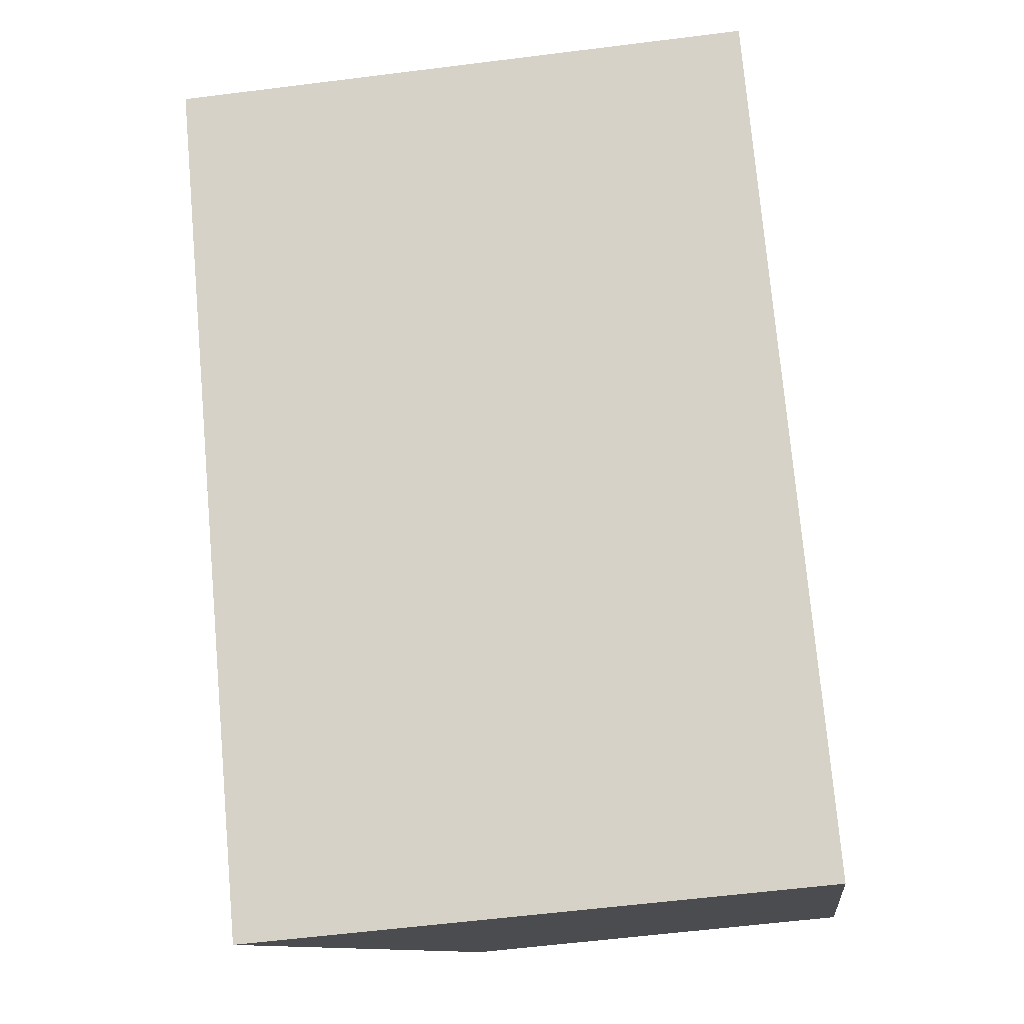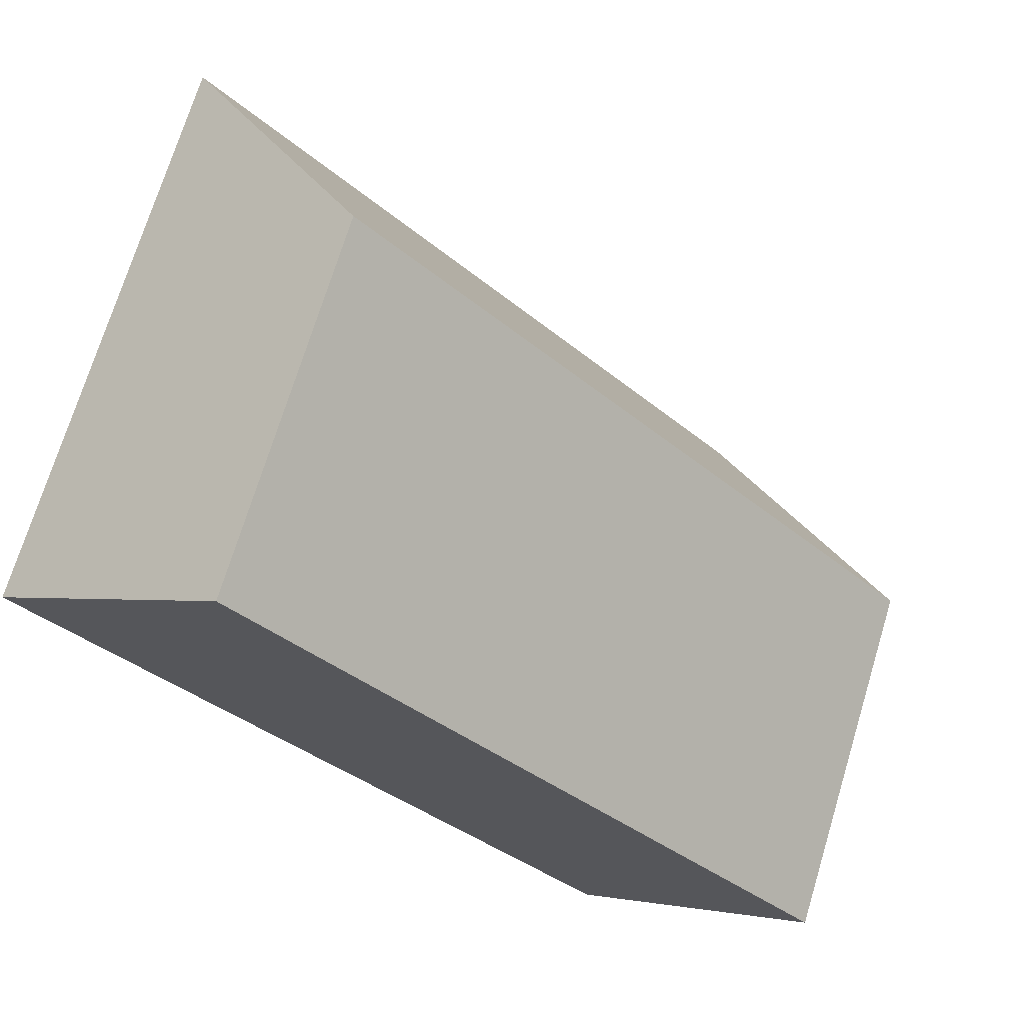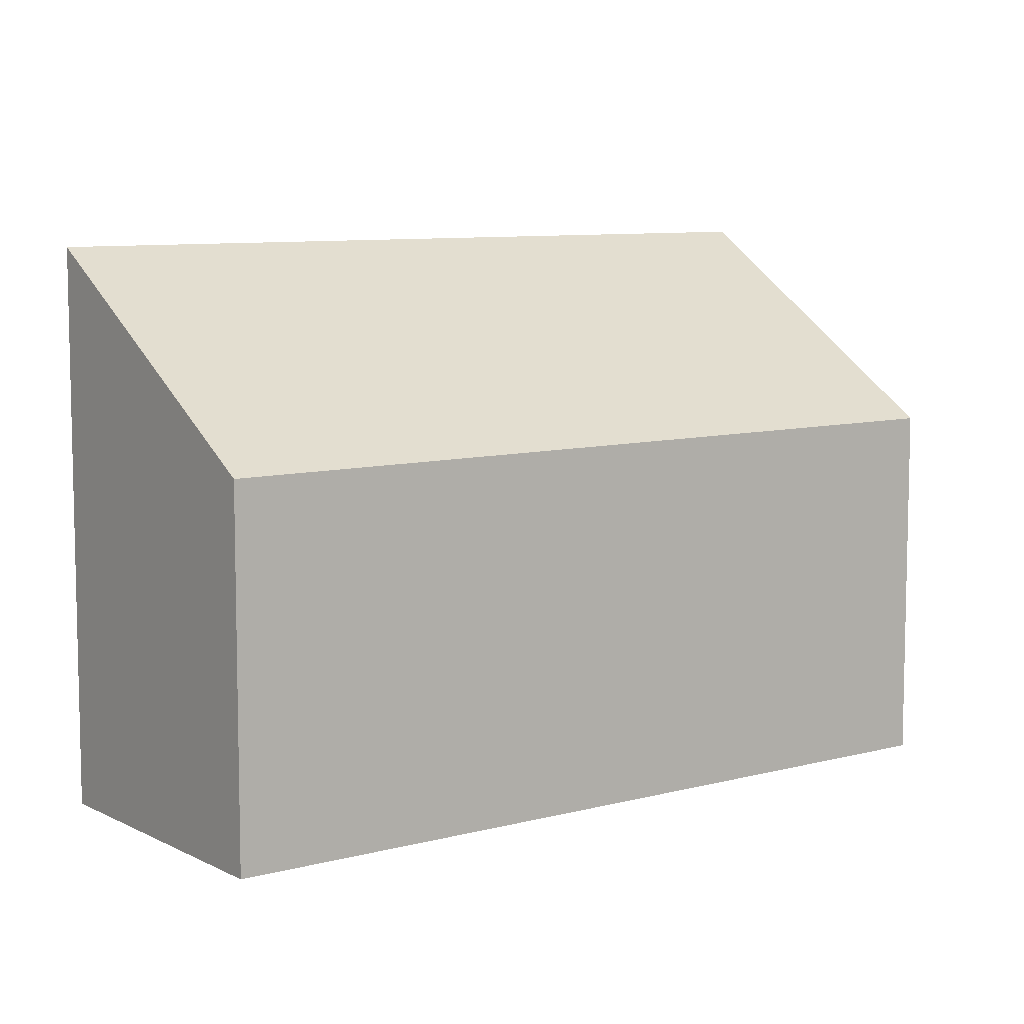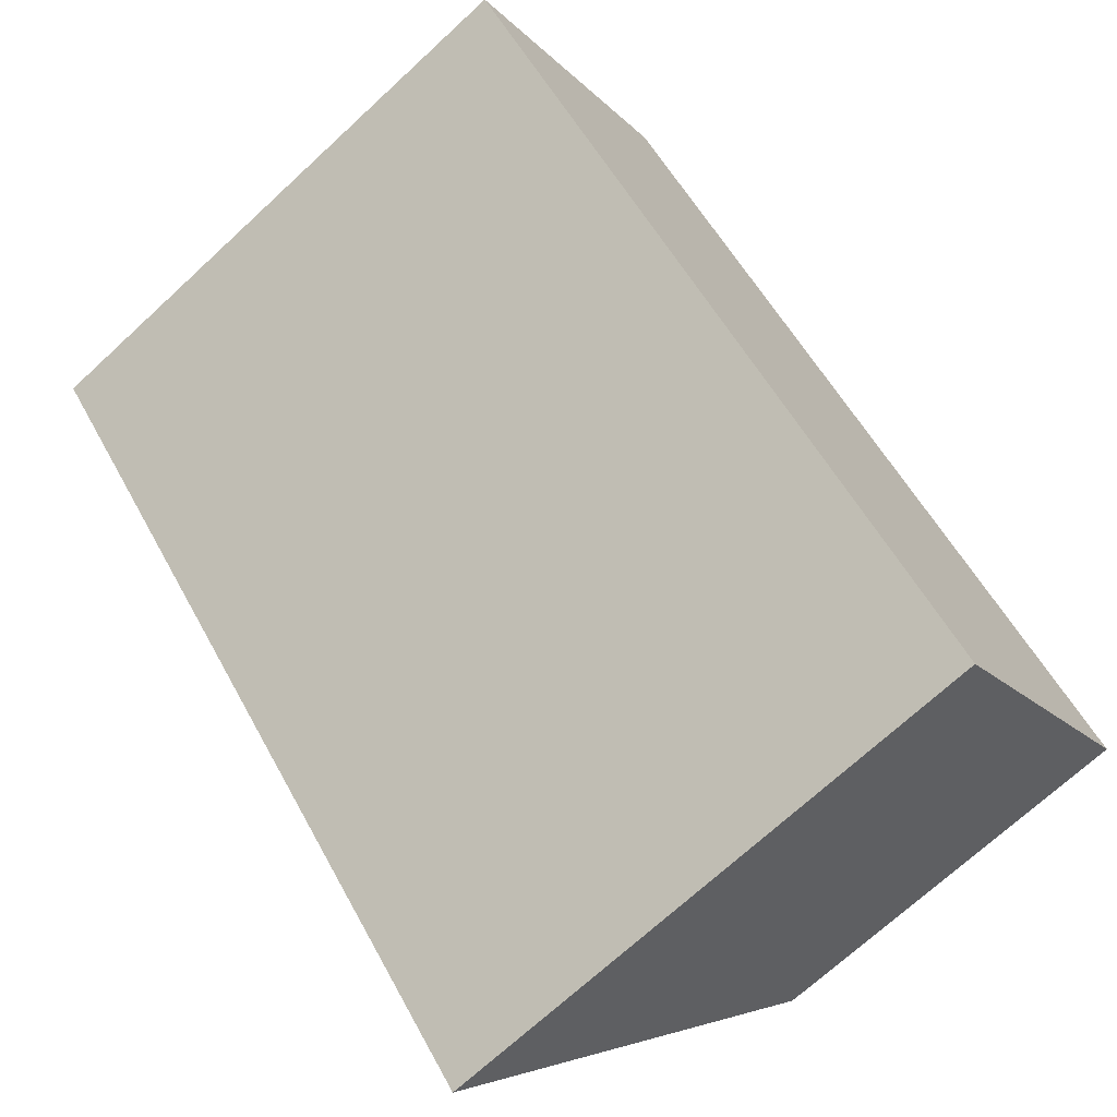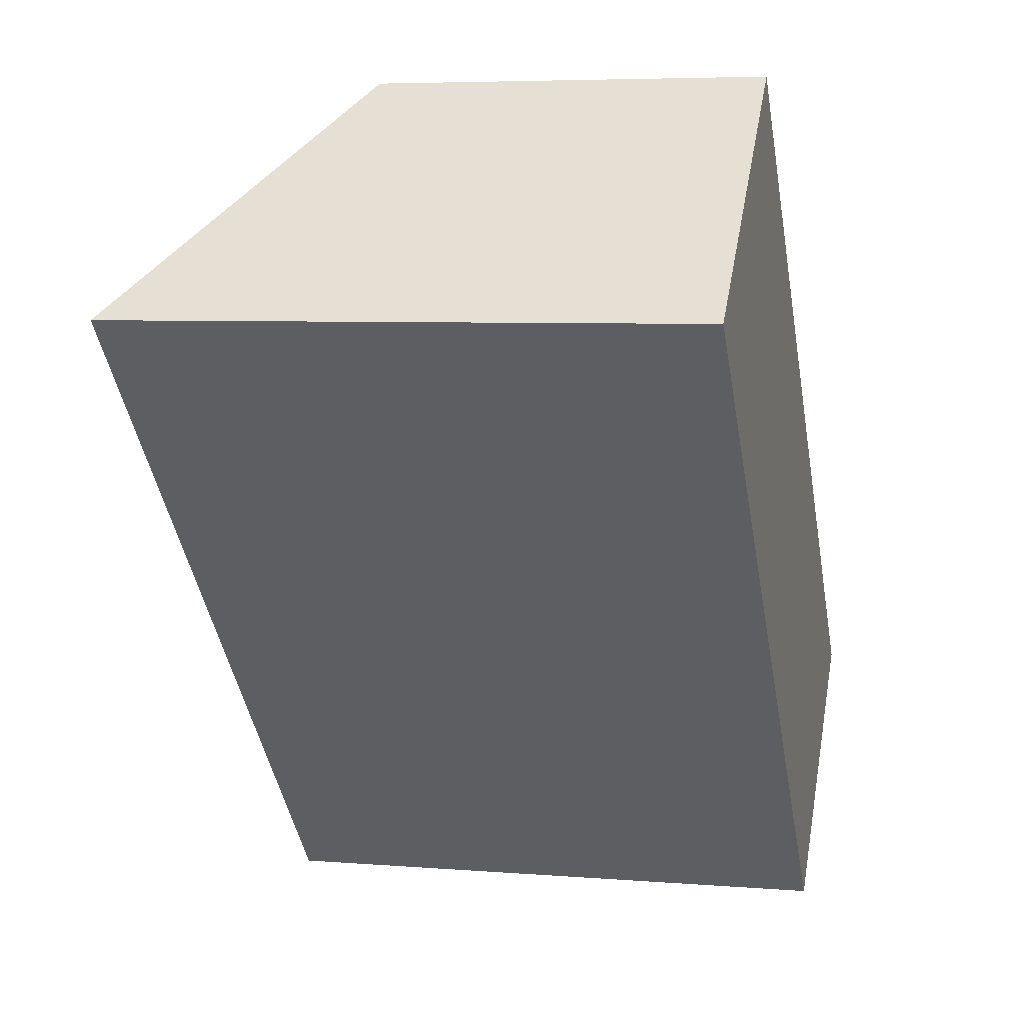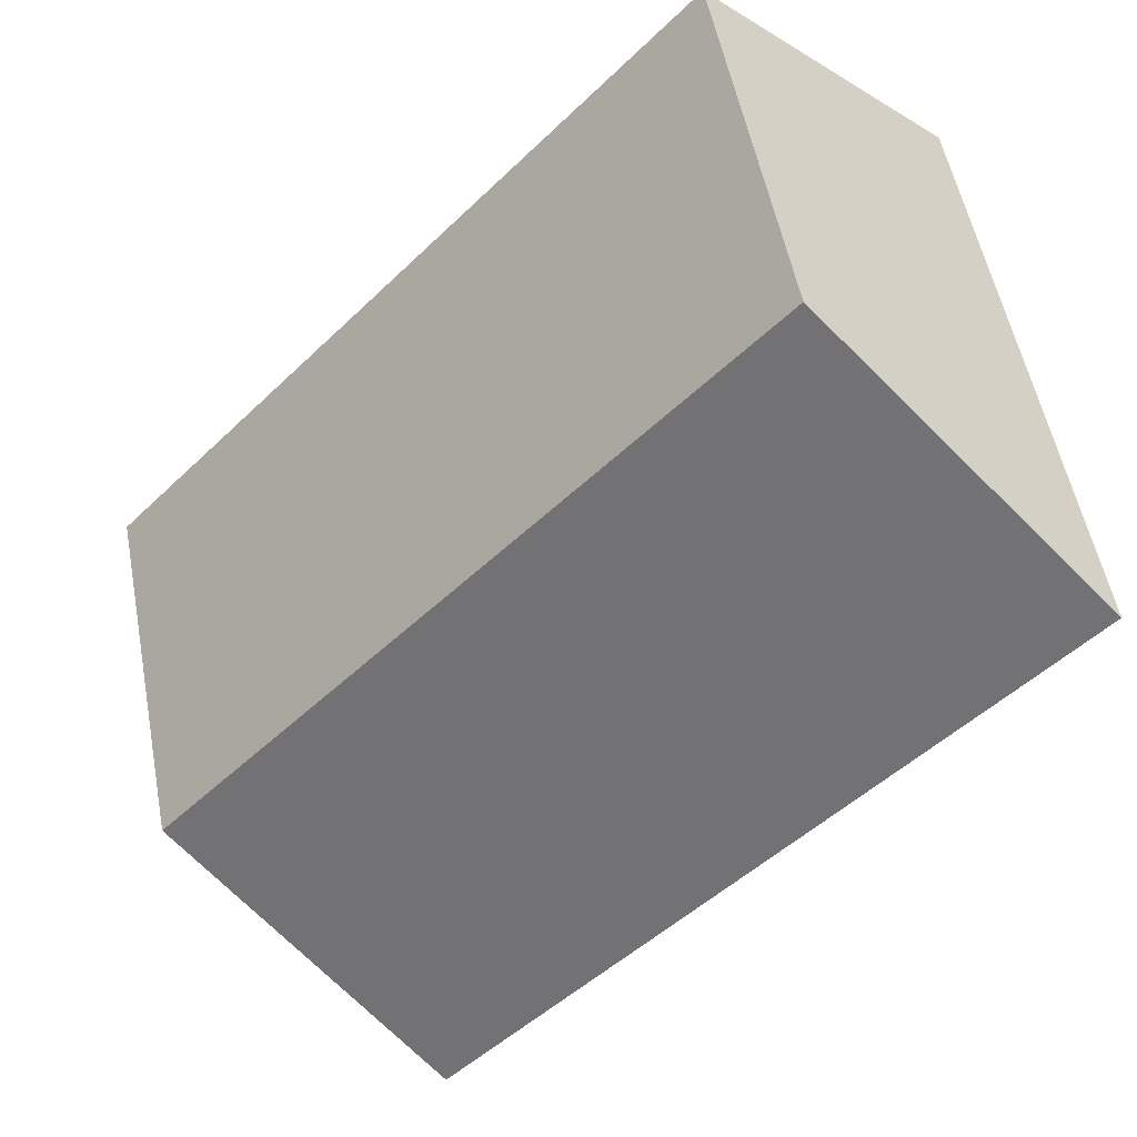
<metadata>
{"format":"obj","ext":"obj","renderer":"f3d","projection":"perspective","resolution":1024,"background":"white","views":[{"elev":-58.8,"azim":-82.6,"up":"+Z"},{"elev":71.5,"azim":16.9,"up":"+Z"},{"elev":8.4,"azim":10.7,"up":"+Y"},{"elev":-70.4,"azim":-47.2,"up":"+Z"},{"elev":5.8,"azim":-76.0,"up":"+Z"},{"elev":53.4,"azim":169.3,"up":"+Z"}]}
</metadata>
<code>
v  0 4.49 2.749e-16
v  6.489 2.932 -3.211
v  4.64 4.49 -4.987
v  1.877 2.932 1.746
v  4.64 3.054e-16 -4.987
v  6.489 1.966e-16 -3.211
v  0 0 0
v  1.877 -1.069e-16 1.746
g defaultobject
f 1 2 3
f 2 1 4
f 2 5 3
f 5 2 6
f 5 1 3
f 1 5 7
f 7 4 1
f 4 7 8
f 8 2 4
f 2 8 6
f 6 7 5
f 7 6 8

</code>
